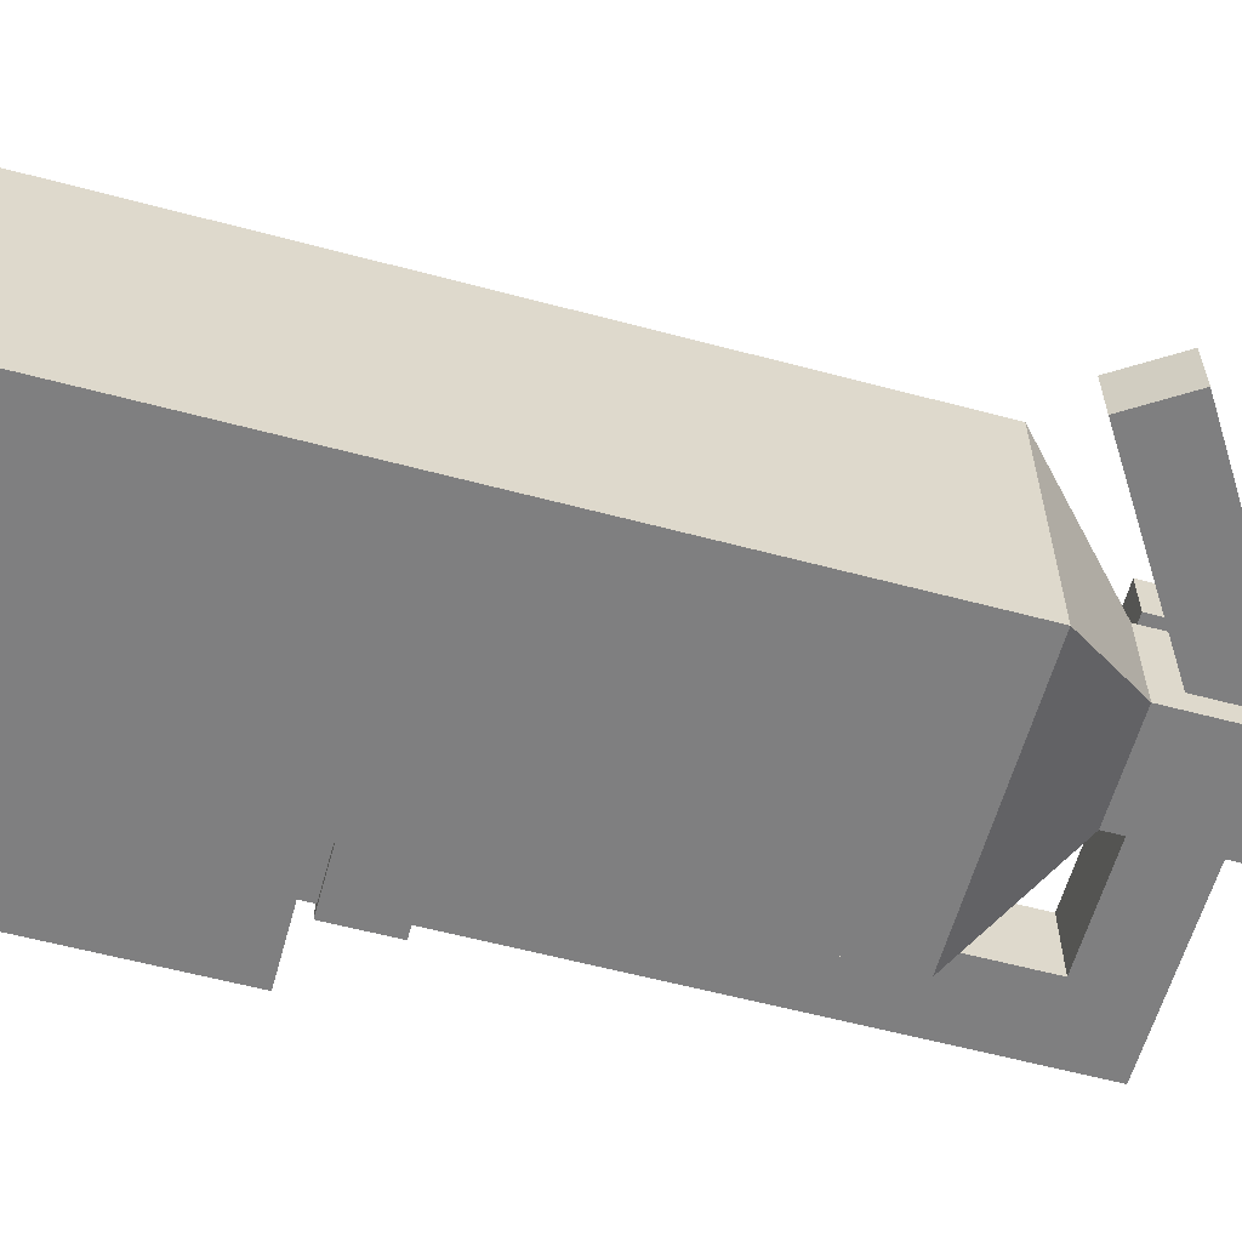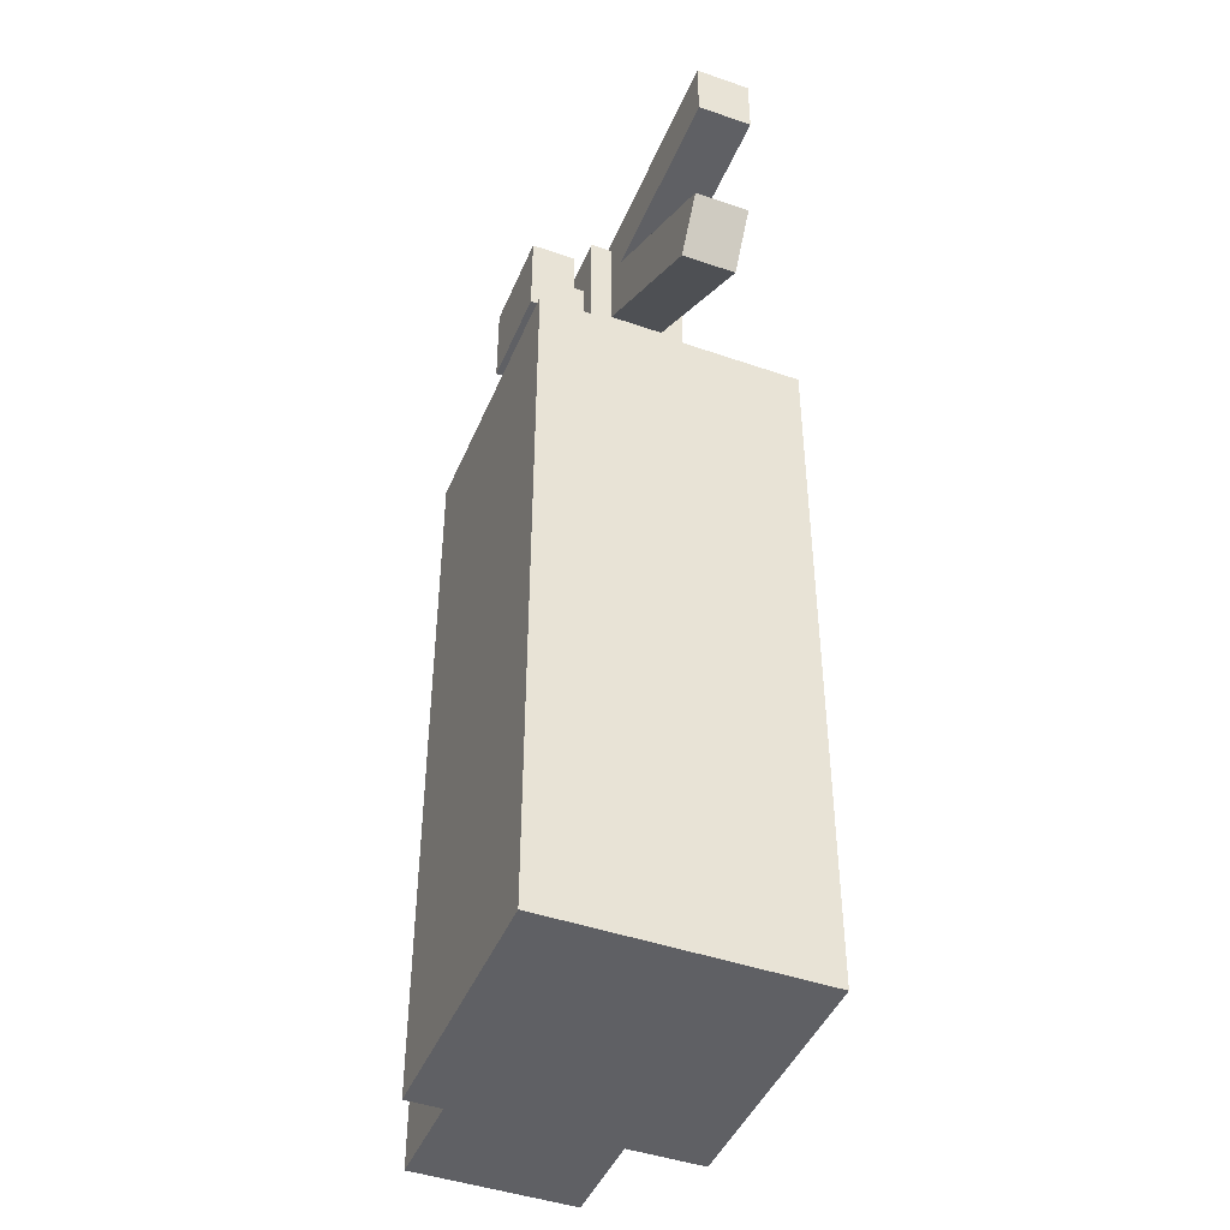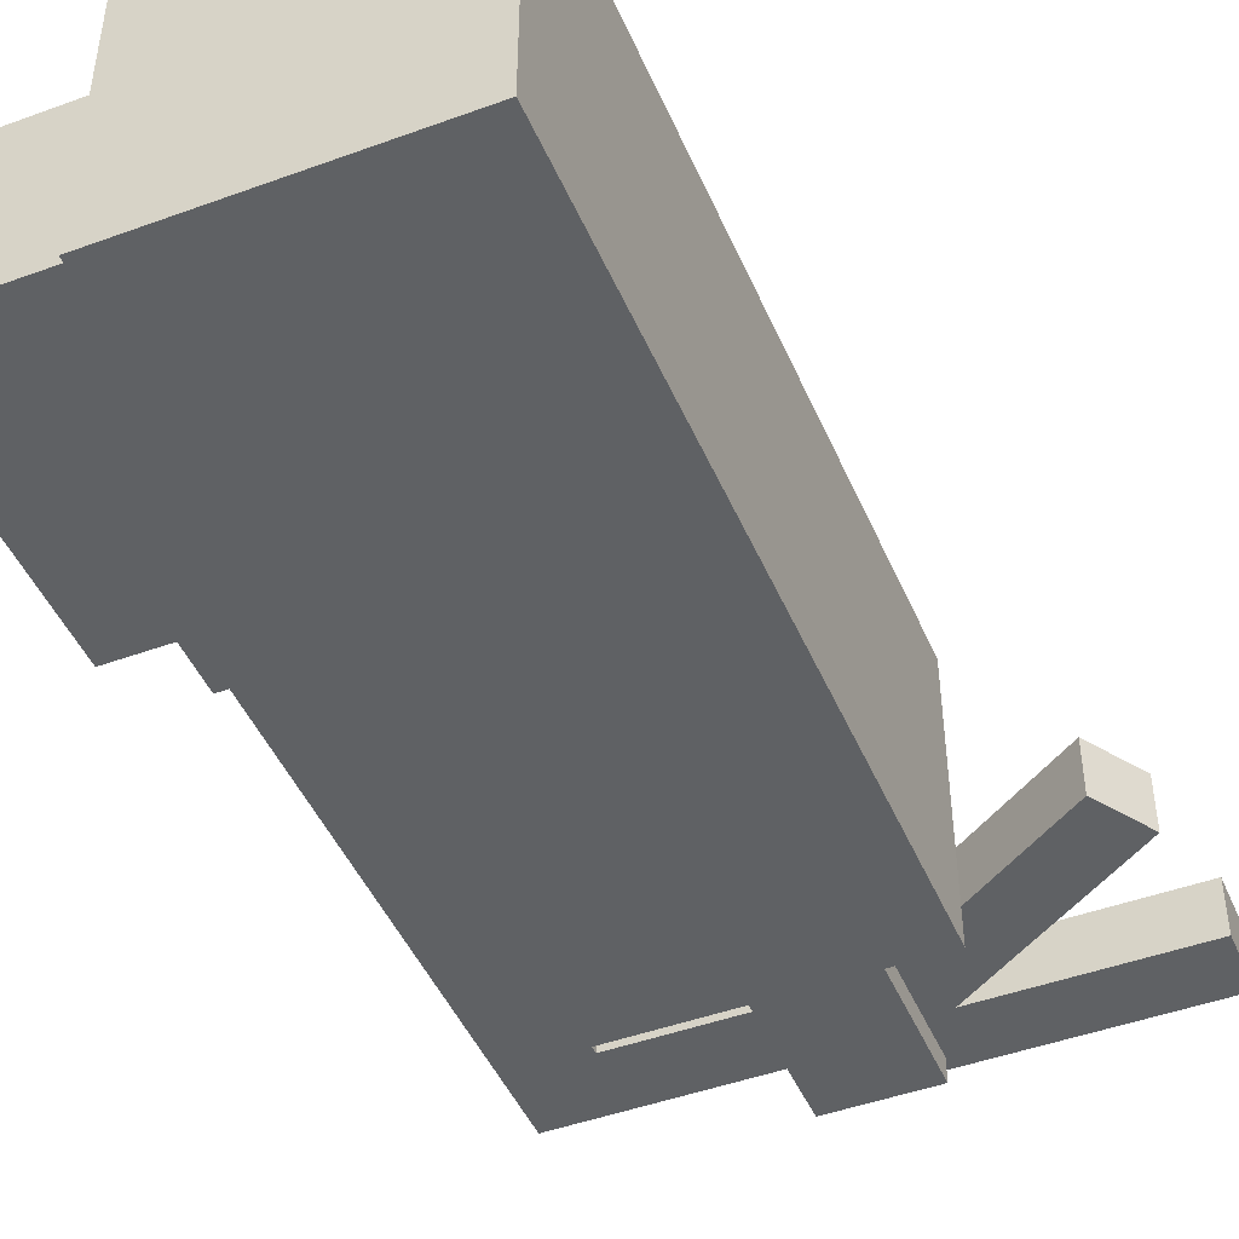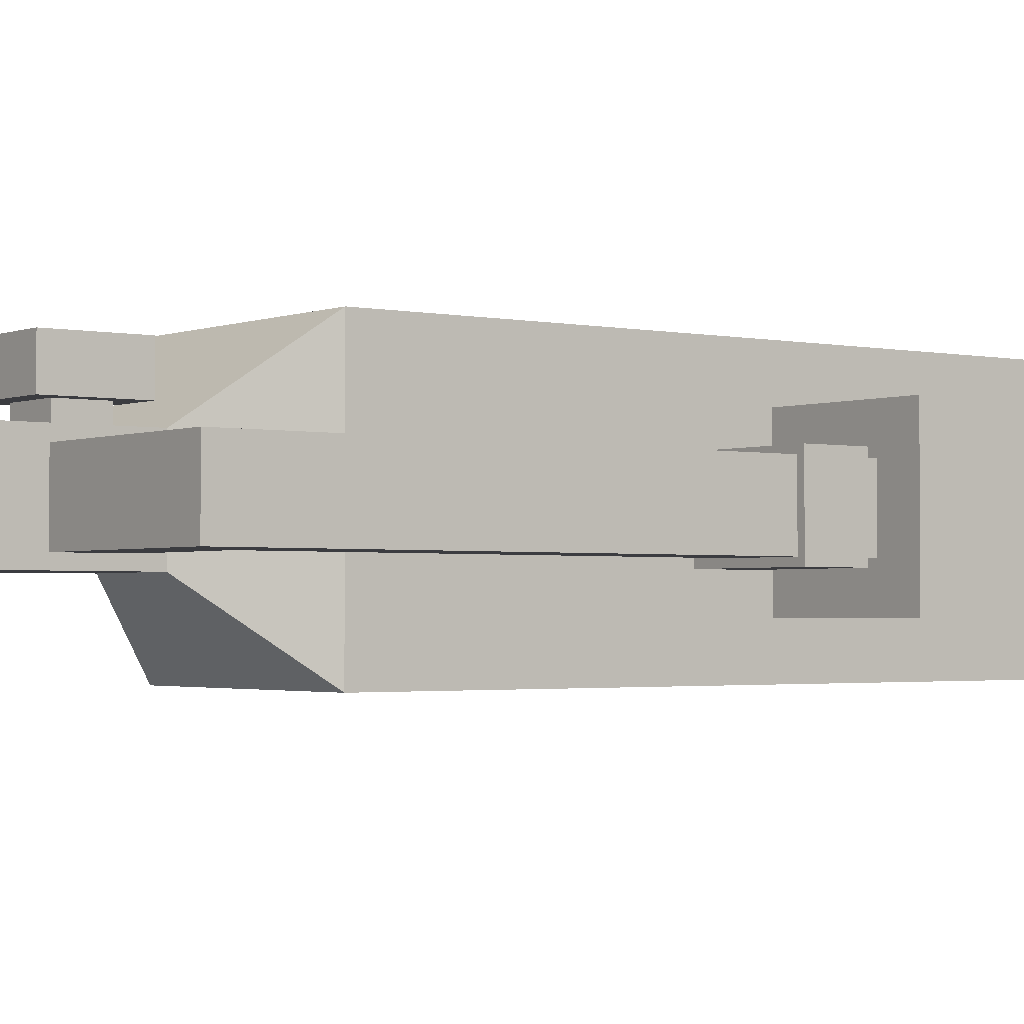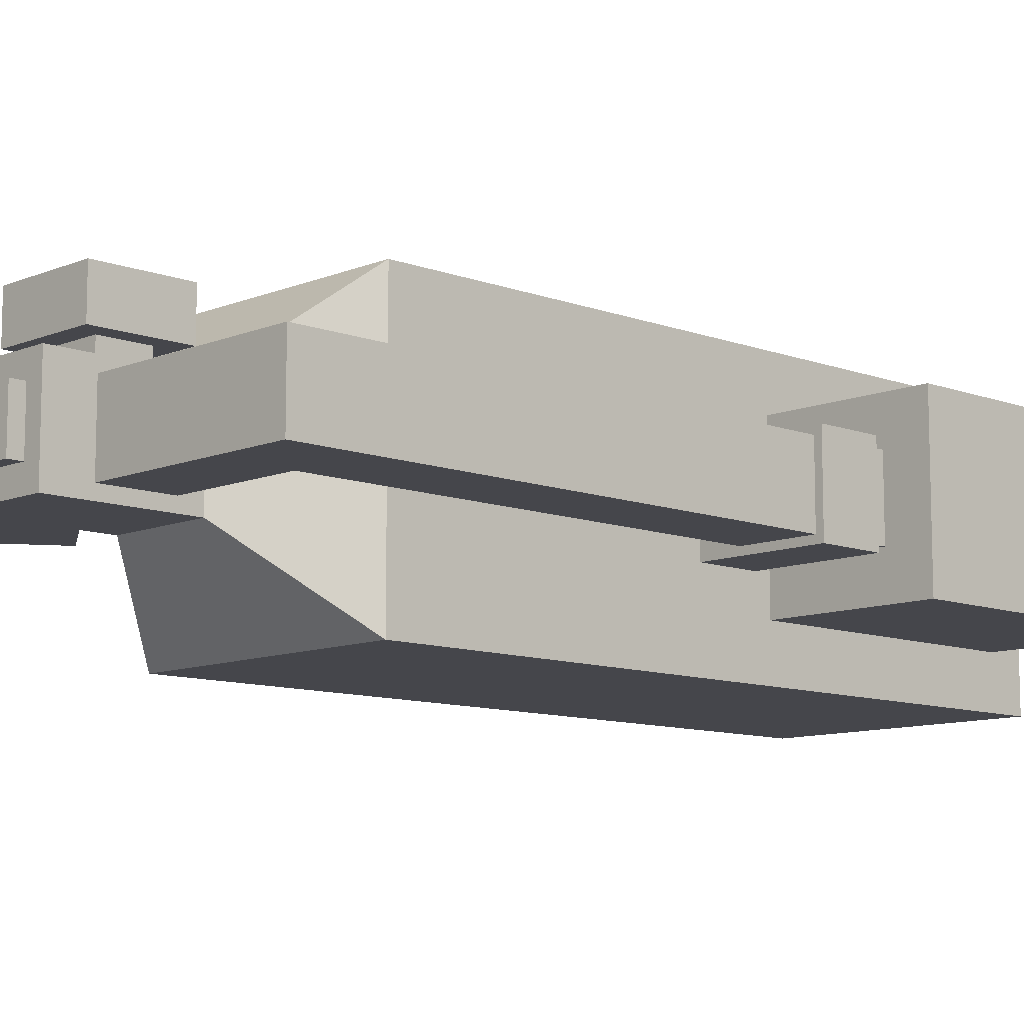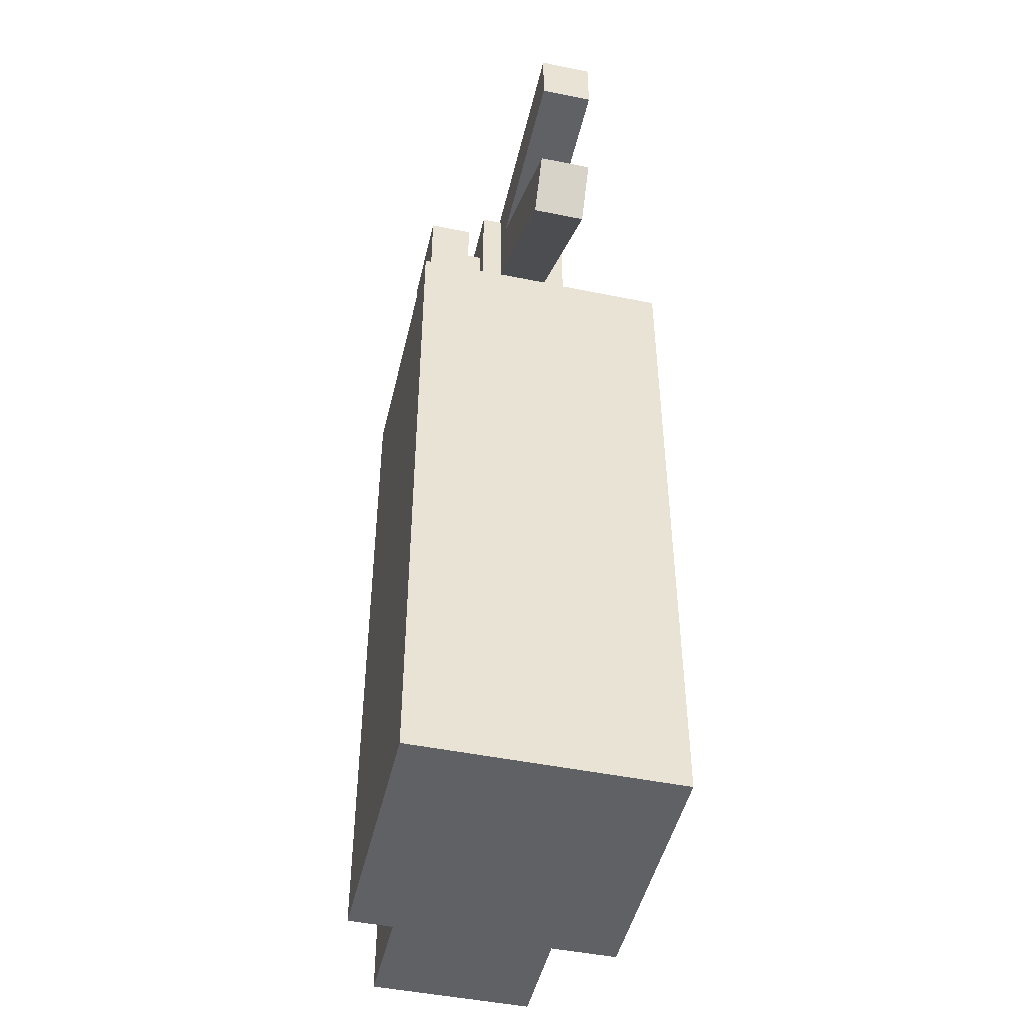
<metadata>
{"format":"obj","ext":"obj","renderer":"f3d","projection":"perspective","resolution":1024,"background":"white","views":[{"elev":-59.8,"azim":74.7,"up":"+Z"},{"elev":-44.6,"azim":68.0,"up":"+Y"},{"elev":-46.4,"azim":22.6,"up":"+Z"},{"elev":-2.1,"azim":-127.0,"up":"+Z"},{"elev":-10.1,"azim":-133.8,"up":"+Z"},{"elev":-47.3,"azim":77.0,"up":"+Y"}]}
</metadata>
<code>
v -0.02729 1.007 -0.03019
v -0.02729 1.007 0.03103
v 0.01168 1.067 -0.03019
v 0.01168 1.067 0.03103
v 0.3027 0.8782 -0.03019
v 0.3027 0.8782 0.03103
v 0.2637 0.818 -0.03019
v 0.2637 0.818 0.03103
v -0.02626 1.013 -0.03019
v -0.02626 1.013 0.03103
v -0.02626 1.085 -0.03019
v -0.02626 1.085 0.03103
v 0.3205 1.085 -0.03019
v 0.3205 1.085 0.03103
v 0.3205 1.013 -0.03019
v 0.3205 1.013 0.03103
v -0.1406 -0 -0.1508
v -0.1406 -0 0.1508
v -0.04632 1.069 -0.05646
v -0.04632 1.069 0.05646
v 0.06661 1.069 -0.05646
v 0.06661 1.069 0.05646
v 0.1609 -0 -0.1508
v 0.1609 -0 0.1508
v -0.1406 0.8117 -0.1508
v -0.1406 0.8117 0.1508
v 0.1609 0.8117 0.1508
v 0.1609 0.8117 -0.1508
v 0.06661 0.9162 0.05646
v -0.04632 0.9162 0.05646
v -0.04632 0.9162 -0.05646
v 0.06661 0.9162 -0.05646
v -0.1406 0.4538 -0.1508
v -0.1406 0.4538 0.1508
v 0.1609 0.4538 0.1508
v 0.1609 0.4538 -0.1508
v -0.1406 0.3813 -0.1508
v -0.1406 0.3813 0.1508
v 0.1609 0.3813 0.1508
v 0.1609 0.3813 -0.1508
v 0.1609 0.5988 0.1508
v -0.1406 0.5988 0.1508
v -0.1406 0.5988 -0.1508
v 0.1609 0.5988 -0.1508
v 0.1609 0.6812 0.1508
v -0.1406 0.6812 0.1508
v -0.1406 0.6812 -0.1508
v 0.1609 0.6812 -0.1508
v 0.1609 0.7036 0.1508
v -0.1406 0.7036 0.1508
v -0.1406 0.7036 -0.1508
v 0.1609 0.7036 -0.1508
v 0.04475 0.9521 0.05646
v -0.02446 0.9521 0.05646
v 0.04475 1.006 0.05646
v -0.02446 1.006 0.05646
v 0.04475 0.9521 0.07746
v -0.02446 0.9521 0.07746
v 0.04475 1.006 0.07746
v -0.02446 1.006 0.07746
v 0.06682 0.9276 0.07746
v -0.04652 0.9276 0.07746
v 0.06682 1.031 0.07746
v -0.04652 1.031 0.07746
v 0.06682 0.9276 0.1286
v -0.04652 0.9276 0.1286
v 0.06682 1.031 0.1286
v -0.04652 1.031 0.1286
v -0.3205 0.04319 -0.09247
v -0.3205 0.04319 0.09141
v -0.1366 0.04319 -0.09247
v -0.1366 0.04319 0.09141
v -0.3205 0.3632 -0.09247
v -0.3205 0.3632 0.09141
v -0.1366 0.3632 0.09141
v -0.1366 0.3632 -0.09247
v -0.2705 0.3632 -0.04247
v -0.2705 0.3632 0.04141
v -0.2705 1.019 0.04141
v -0.2705 1.019 -0.04247
v -0.1866 0.3632 0.04141
v -0.1866 0.3632 -0.04247
v -0.2705 0.3821 -0.04247
v -0.1866 0.3821 -0.04247
v -0.1866 0.3821 0.04141
v -0.2705 0.3821 0.04141
v -0.1866 0.4536 -0.04247
v -0.1866 0.4536 0.04141
v -0.2705 0.4536 0.04141
v -0.2705 0.4536 -0.04247
v -0.279 0.3821 -0.05096
v -0.1391 0.3821 -0.05096
v -0.279 0.4536 -0.05096
v -0.1391 0.4536 -0.05096
v -0.1391 0.4536 0.0499
v -0.1391 0.3821 0.0499
v -0.279 0.3821 0.0499
v -0.279 0.4536 0.0499
v -0.1866 0.9418 -0.04247
v -0.1866 0.9418 0.04141
v -0.01356 1.019 -0.04247
v -0.01356 1.019 0.04141
v -0.01356 0.9418 0.04141
v -0.01356 0.9418 -0.04247
v -0.1108 1.019 -0.04247
v -0.1108 1.019 0.04141
v -0.1108 0.9418 0.04141
v -0.1108 0.9418 -0.04247
f 1 2 4 3
f 3 4 6 5
f 5 6 8 7
f 7 8 2 1
f 2 8 6 4
f 7 1 3 5
f 9 10 12 11
f 11 12 14 13
f 13 14 16 15
f 15 16 10 9
f 10 16 14 12
f 15 9 11 13
f 25 26 30 31
f 19 20 22 21
f 32 29 27 28
f 23 24 18 17
f 26 27 29 30
f 28 25 31 32
f 33 34 42 43
f 34 35 41 42
f 44 41 35 36
f 36 33 43 44
f 66 65 67 68
f 31 30 20 19
f 32 31 19 21
f 21 22 29 32
f 37 38 34 33
f 38 39 35 34
f 36 35 39 40
f 40 37 33 36
f 17 18 38 37
f 18 24 39 38
f 40 39 24 23
f 23 17 37 40
f 42 41 45 46
f 43 42 46 47
f 44 43 47 48
f 48 45 41 44
f 46 45 49 50
f 47 46 50 51
f 48 47 51 52
f 52 49 45 48
f 50 49 27 26
f 51 50 26 25
f 52 51 25 28
f 28 27 49 52
f 30 29 53 54
f 29 22 55 53
f 22 20 56 55
f 20 30 54 56
f 54 53 57 58
f 53 55 59 57
f 55 56 60 59
f 56 54 58 60
f 58 57 61 62
f 57 59 63 61
f 59 60 64 63
f 60 58 62 64
f 62 61 65 66
f 61 63 67 65
f 63 64 68 67
f 64 62 66 68
f 77 78 86 83
f 84 85 81 82
f 71 72 70 69
f 78 81 85 86
f 82 77 83 84
f 69 70 74 73
f 70 72 75 74
f 76 75 72 71
f 71 69 73 76
f 73 74 78 77
f 75 76 82 81
f 74 75 81 78
f 76 73 77 82
f 92 91 93 94
f 94 95 96 92
f 97 96 95 98
f 91 97 98 93
f 99 100 88 87
f 89 88 100 79
f 90 89 79 80
f 87 90 80 99
f 84 83 91 92
f 90 87 94 93
f 87 88 95 94
f 85 84 92 96
f 86 85 96 97
f 88 89 98 95
f 83 86 97 91
f 89 90 93 98
f 101 102 103 104
f 105 106 102 101
f 106 107 103 102
f 107 108 104 103
f 108 105 101 104
f 80 79 106 105
f 79 100 107 106
f 100 99 108 107
f 99 80 105 108

</code>
